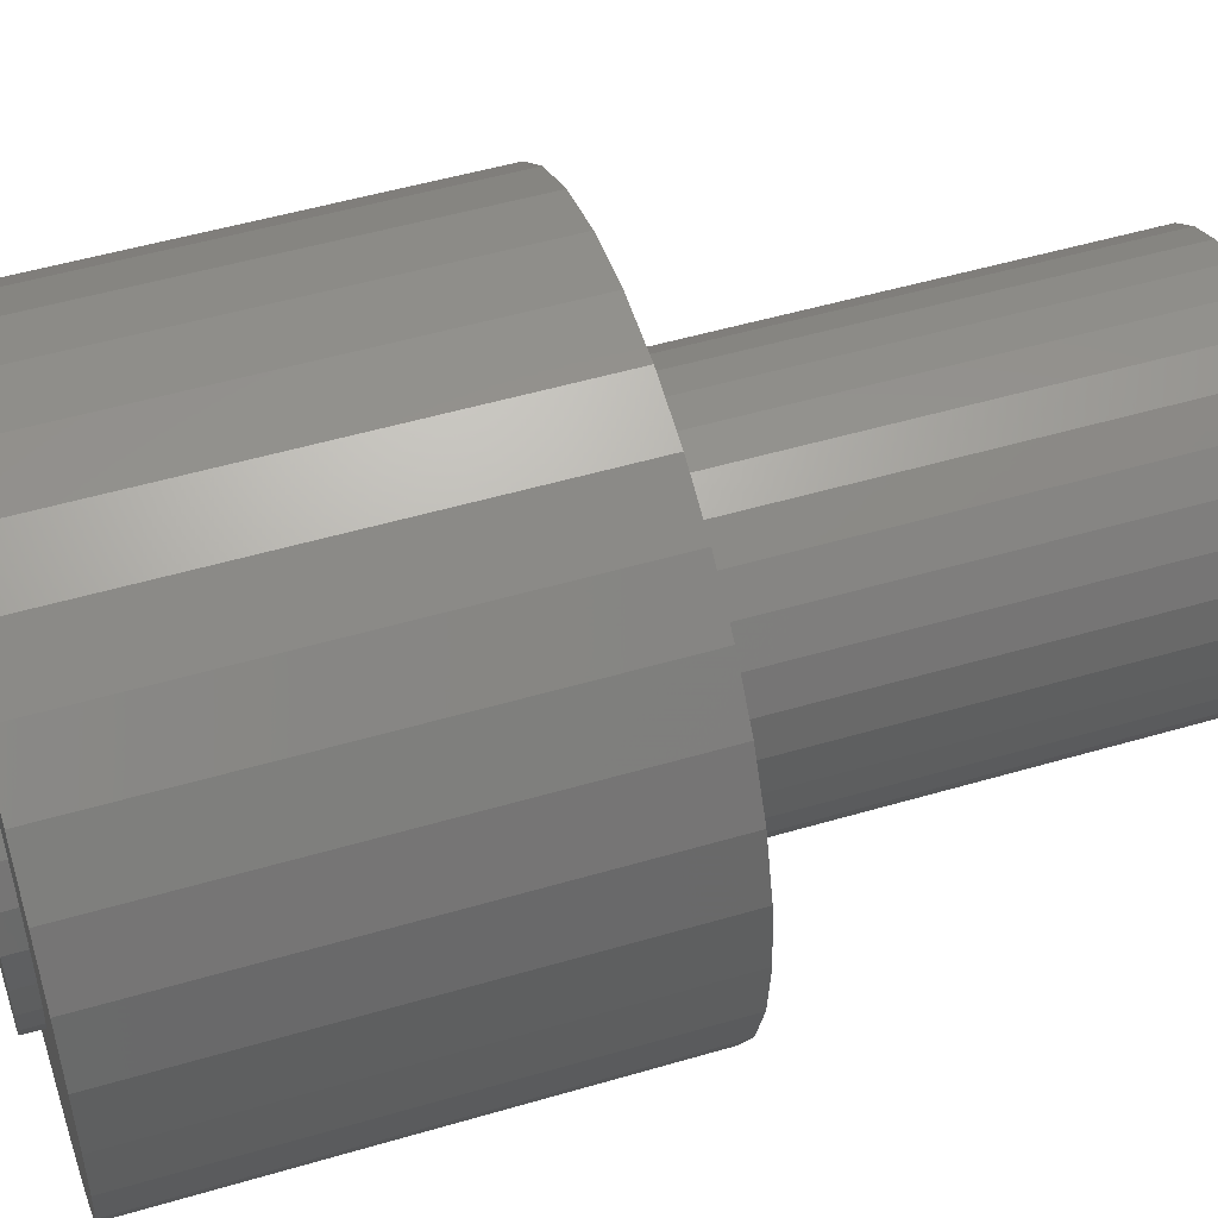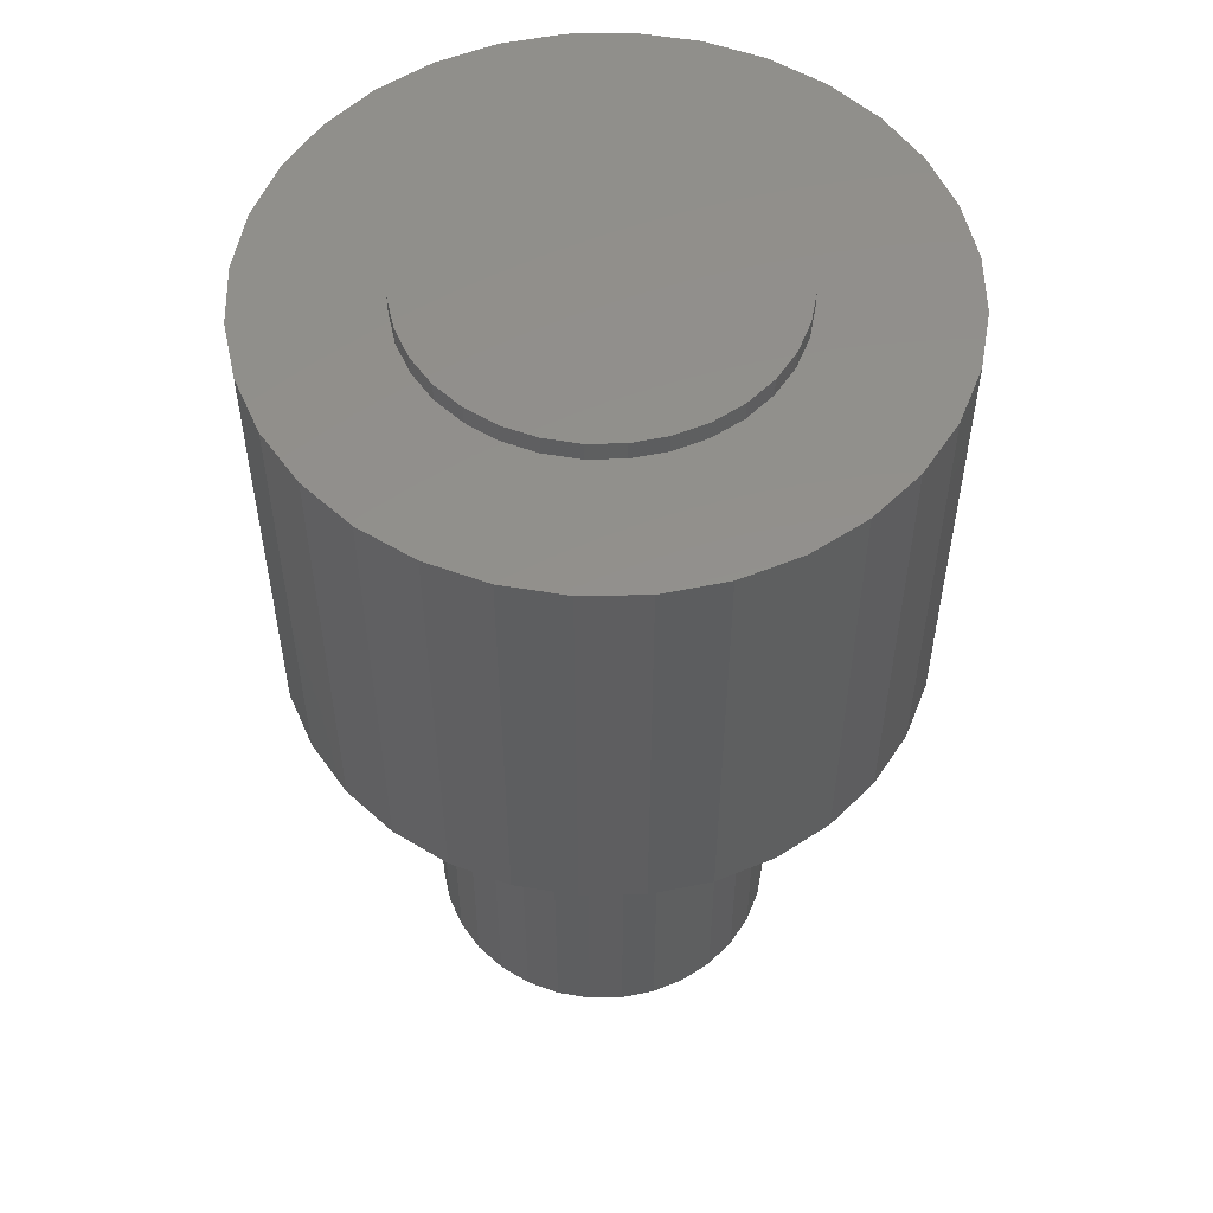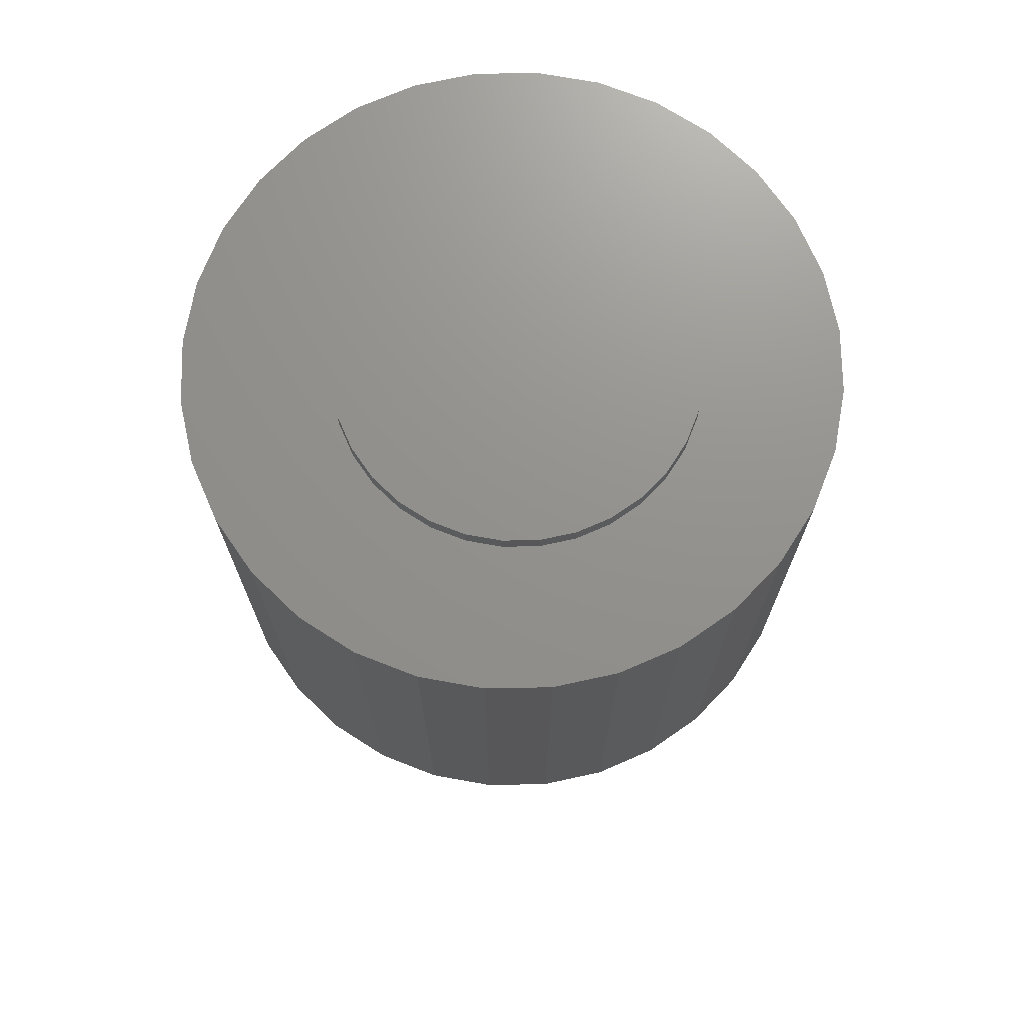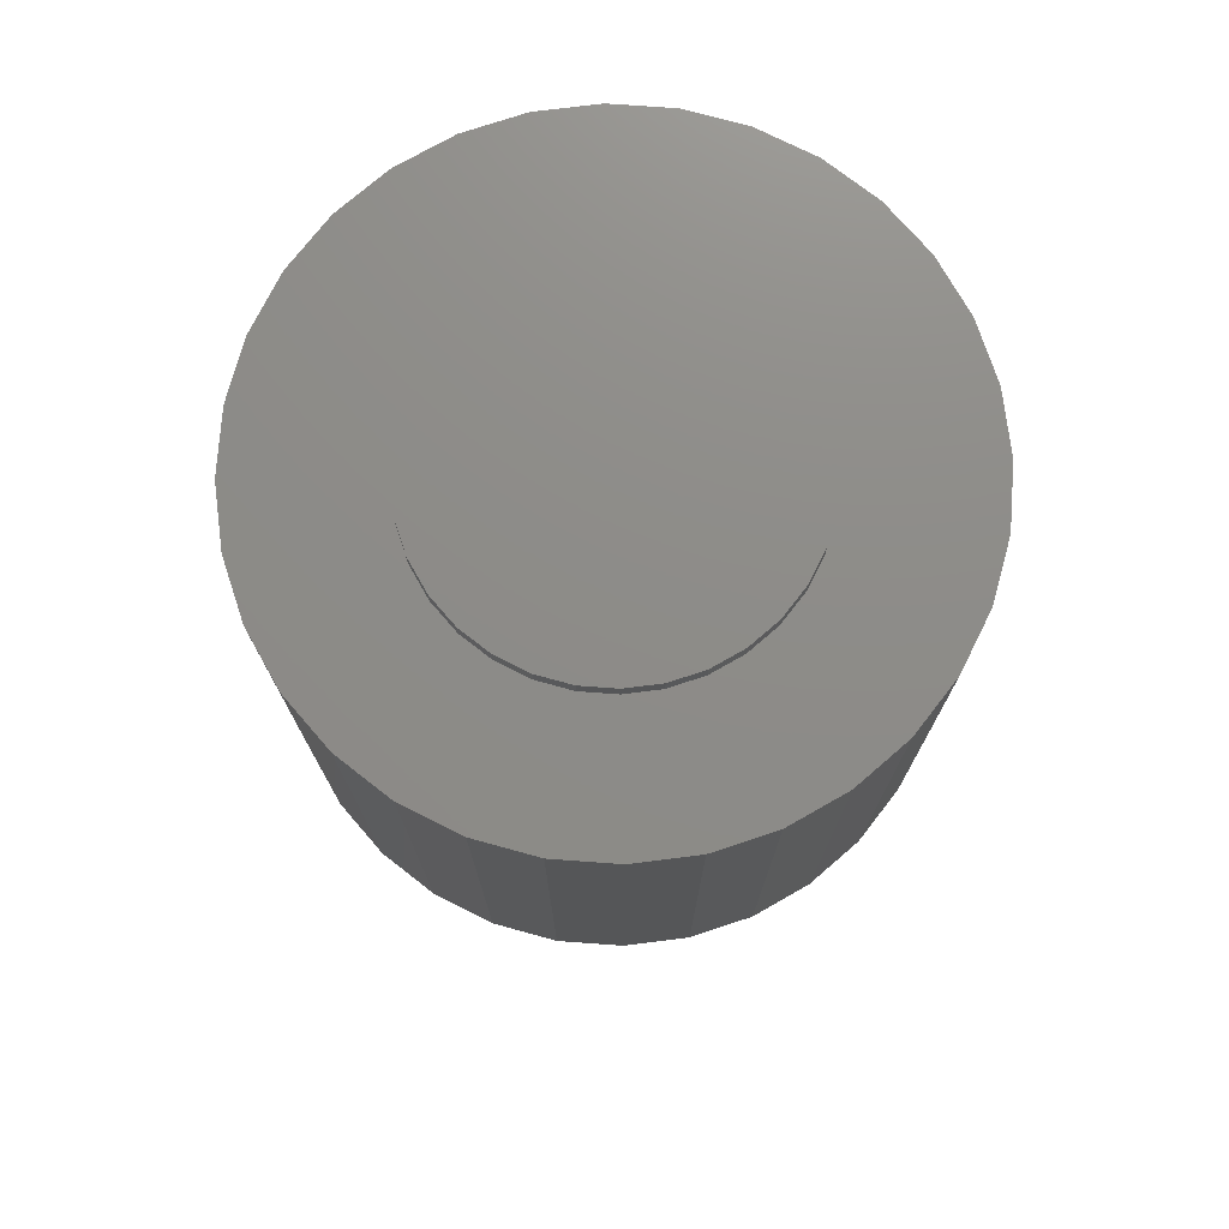
<metadata>
{"format":"stl","ext":"stl","renderer":"f3d","projection":"perspective","resolution":1024,"background":"white","views":[{"elev":50.9,"azim":-107.8,"up":"+Z"},{"elev":53.9,"azim":-51.7,"up":"+Y"},{"elev":71.8,"azim":-141.7,"up":"+Y"},{"elev":75.0,"azim":-91.5,"up":"+Y"}]}
</metadata>
<code>
# stl→obj: 256 verts, 508 faces
v -0.1239 7.436e-18 0.08105
v -0.1373 6.688e-18 0.05583
v -0.2528 1.357e-17 0.05083
v 0.2434 4.112e-17 -0.0997
v 0.1006 1.99e-17 -0.1032
v 0.1188 2.09e-17 -0.08105
v -0.002549 1.417e-17 0.1459
v -0.2139 1.573e-17 0.1447
v -0.1815 1.753e-17 0.1842
v -0.142 1.972e-17 0.2166
v -0.09699 2.222e-17 0.2407
v -0.04811 2.493e-17 0.2555
v 0.002714 2.776e-17 0.2605
v 0.05354 3.058e-17 0.2555
v 0.1024 3.329e-17 0.2407
v 0.1475 3.579e-17 0.2166
v 0.1869 3.798e-17 0.1842
v 0.2193 3.978e-17 0.1447
v 0.02591 1.575e-17 0.1431
v -0.03101 1.259e-17 0.1431
v -0.05838 1.107e-17 0.1348
v -0.0836 9.671e-18 0.1213
v -0.238 1.439e-17 0.0997
v -0.2139 1.573e-17 -0.1447
v -0.238 1.439e-17 -0.0997
v -0.1057 8.444e-18 -0.1032
v -0.0836 9.671e-18 -0.1213
v -0.05838 1.107e-17 -0.1348
v -0.03101 1.259e-17 -0.1431
v -0.002549 1.417e-17 -0.1459
v -0.1815 1.753e-17 -0.1842
v 0.02591 1.575e-17 -0.1431
v 0.2193 3.978e-17 -0.1447
v 0.1869 3.798e-17 -0.1842
v 0.1475 3.579e-17 -0.2166
v 0.1024 3.329e-17 -0.2407
v 0.05354 3.058e-17 -0.2555
v 0.002714 2.776e-17 -0.2605
v -0.04811 2.493e-17 -0.2555
v -0.09699 2.222e-17 -0.2407
v -0.142 1.972e-17 -0.2166
v 0.2434 4.112e-17 0.0997
v 0.0785 1.867e-17 0.1213
v 0.05328 1.727e-17 0.1348
v 0.05328 1.727e-17 -0.1348
v 0.0785 1.867e-17 -0.1213
v -0.1057 8.444e-18 0.1032
v -0.1484 -8.098e-18 -4.597e-17
v -0.2578 1.329e-17 3.19e-17
v -0.1456 6.227e-18 0.02846
v -0.1373 6.688e-18 -0.05583
v -0.2528 1.357e-17 -0.05083
v -0.1456 6.227e-18 -0.02846
v -0.1239 7.436e-18 -0.08105
v 0.1006 1.99e-17 0.1032
v 0.2582 4.194e-17 0.05083
v 0.1188 2.09e-17 0.08105
v 0.1322 2.165e-17 0.05583
v 0.2632 4.222e-17 -3.191e-17
v 0.1405 2.211e-17 0.02846
v 0.1433 8.098e-18 -1.691e-17
v 0.2582 4.194e-17 -0.05083
v 0.1405 2.211e-17 -0.02846
v 0.1322 2.165e-17 -0.05583
v -0.02339 -0.375 0.1048
v 0.01829 -0.375 0.1048
v -0.002549 -0.375 0.1068
v -0.04343 -0.375 0.09869
v 0.03833 -0.375 0.09869
v -0.0619 -0.375 0.08882
v 0.0568 -0.375 0.08882
v 0.0568 -0.375 -0.08882
v -0.04343 -0.375 -0.09869
v 0.03833 -0.375 -0.09869
v -0.02339 -0.375 -0.1048
v 0.01829 -0.375 -0.1048
v -0.002549 -0.375 -0.1068
v 0.07299 -0.375 0.07554
v -0.07809 -0.375 0.07554
v 0.08627 -0.375 0.05935
v -0.09137 -0.375 0.05935
v 0.09614 -0.375 0.04088
v -0.1012 -0.375 0.04088
v 0.1022 -0.375 0.02084
v -0.1073 -0.375 0.02084
v 0.1043 -0.375 -1.452e-17
v -0.1094 -0.375 5.909e-17
v 0.1022 -0.375 -0.02084
v -0.1073 -0.375 -0.02084
v 0.09614 -0.375 -0.04088
v -0.1012 -0.375 -0.04088
v 0.08627 -0.375 -0.05935
v -0.09137 -0.375 -0.05935
v 0.07299 -0.375 -0.07554
v -0.07809 -0.375 -0.07554
v -0.0619 -0.375 -0.08882
v -0.2528 -0.375 0.05083
v -0.1373 -0.375 0.05583
v -0.1239 -0.375 0.08105
v 0.1188 -0.375 -0.08105
v 0.1006 -0.375 -0.1032
v 0.2434 -0.375 -0.0997
v -0.002549 -0.375 0.1459
v 0.02591 -0.375 0.1431
v 0.2193 -0.375 0.1447
v 0.1869 -0.375 0.1842
v 0.1475 -0.375 0.2166
v 0.1024 -0.375 0.2407
v 0.05354 -0.375 0.2555
v 0.002714 -0.375 0.2605
v -0.04811 -0.375 0.2555
v -0.09699 -0.375 0.2407
v -0.142 -0.375 0.2166
v -0.1815 -0.375 0.1842
v -0.2139 -0.375 0.1447
v -0.238 -0.375 0.0997
v -0.0836 -0.375 0.1213
v -0.05838 -0.375 0.1348
v -0.03101 -0.375 0.1431
v -0.2139 -0.375 -0.1447
v -0.1815 -0.375 -0.1842
v -0.002549 -0.375 -0.1459
v -0.03101 -0.375 -0.1431
v -0.05838 -0.375 -0.1348
v -0.0836 -0.375 -0.1213
v -0.1057 -0.375 -0.1032
v -0.238 -0.375 -0.0997
v -0.142 -0.375 -0.2166
v -0.09699 -0.375 -0.2407
v -0.04811 -0.375 -0.2555
v 0.002714 -0.375 -0.2605
v 0.05354 -0.375 -0.2555
v 0.1024 -0.375 -0.2407
v 0.1475 -0.375 -0.2166
v 0.1869 -0.375 -0.1842
v 0.2193 -0.375 -0.1447
v 0.02591 -0.375 -0.1431
v 0.05328 -0.375 0.1348
v 0.0785 -0.375 0.1213
v 0.2434 -0.375 0.0997
v 0.0785 -0.375 -0.1213
v 0.05328 -0.375 -0.1348
v -0.1057 -0.375 0.1032
v -0.1456 -0.375 0.02846
v -0.2578 -0.375 3.19e-17
v -0.1484 -0.375 -4.597e-17
v -0.1456 -0.375 -0.02846
v -0.2528 -0.375 -0.05083
v -0.1373 -0.375 -0.05583
v -0.1239 -0.375 -0.08105
v 0.1188 -0.375 0.08105
v 0.2582 -0.375 0.05083
v 0.1006 -0.375 0.1032
v 0.1405 -0.375 0.02846
v 0.2632 -0.375 -3.191e-17
v 0.1322 -0.375 0.05583
v 0.1405 -0.375 -0.02846
v 0.2582 -0.375 -0.05083
v 0.1433 -0.375 -1.691e-17
v 0.1322 -0.375 -0.05583
v 0.1433 -0.75 4.526e-17
v 0.1405 -0.75 -0.02846
v 0.1322 -0.75 -0.05583
v 0.1188 -0.75 -0.08105
v 0.1006 -0.75 -0.1032
v 0.0785 -0.75 -0.1213
v 0.05328 -0.75 -0.1348
v 0.02591 -0.75 -0.1431
v -0.002549 -0.75 -0.1459
v -0.03101 -0.75 -0.1431
v -0.05838 -0.75 -0.1348
v -0.0836 -0.75 -0.1213
v -0.1057 -0.75 -0.1032
v -0.1239 -0.75 -0.08105
v -0.1373 -0.75 -0.05583
v -0.1456 -0.75 -0.02846
v -0.1484 -0.75 -1.108e-16
v 0.1433 0.01562 -5.264e-17
v 0.1405 0.01562 -0.02846
v 0.1322 0.01562 -0.05583
v 0.1188 0.01562 -0.08105
v 0.1006 0.01562 -0.1032
v 0.0785 0.01562 -0.1213
v 0.05328 0.01562 -0.1348
v 0.02591 0.01562 -0.1431
v -0.002549 0.01562 -0.1459
v -0.03101 0.01562 -0.1431
v -0.05838 0.01562 -0.1348
v -0.0836 0.01562 -0.1213
v -0.1057 0.01562 -0.1032
v -0.1239 0.01562 -0.08105
v -0.1373 0.01562 -0.05583
v -0.1456 0.01562 -0.02846
v -0.1484 0.01562 -1.108e-16
v -0.1456 -0.75 0.02846
v -0.1373 -0.75 0.05583
v -0.1239 -0.75 0.08105
v -0.1057 -0.75 0.1032
v -0.0836 -0.75 0.1213
v -0.05838 -0.75 0.1348
v -0.03101 -0.75 0.1431
v -0.002549 -0.75 0.1459
v 0.02591 -0.75 0.1431
v 0.05328 -0.75 0.1348
v 0.0785 -0.75 0.1213
v 0.1006 -0.75 0.1032
v 0.1188 -0.75 0.08105
v 0.1322 -0.75 0.05583
v 0.1405 -0.75 0.02846
v -0.1456 0.01562 0.02846
v -0.1373 0.01562 0.05583
v -0.1239 0.01562 0.08105
v -0.1057 0.01562 0.1032
v -0.0836 0.01562 0.1213
v -0.05838 0.01562 0.1348
v -0.03101 0.01562 0.1431
v -0.002549 0.01562 0.1459
v 0.02591 0.01562 0.1431
v 0.05328 0.01562 0.1348
v 0.0785 0.01562 0.1213
v 0.1006 0.01562 0.1032
v 0.1188 0.01562 0.08105
v 0.1322 0.01562 0.05583
v 0.1405 0.01562 0.02846
v 0.01829 -0.75 -0.1048
v 0.03833 -0.75 -0.09869
v 0.0568 -0.75 -0.08882
v 0.07299 -0.75 -0.07554
v 0.08627 -0.75 -0.05935
v 0.09614 -0.75 -0.04088
v 0.1022 -0.75 -0.02084
v 0.1043 -0.75 -1.452e-17
v -0.002549 -0.75 -0.1068
v -0.02339 -0.75 -0.1048
v -0.04343 -0.75 -0.09869
v -0.0619 -0.75 -0.08882
v -0.07809 -0.75 -0.07554
v -0.09137 -0.75 -0.05935
v -0.1012 -0.75 -0.04088
v -0.1073 -0.75 -0.02084
v -0.1094 -0.75 5.909e-17
v -0.02339 -0.75 0.1048
v -0.04343 -0.75 0.09869
v -0.0619 -0.75 0.08882
v -0.07809 -0.75 0.07554
v -0.09137 -0.75 0.05935
v -0.1012 -0.75 0.04088
v -0.1073 -0.75 0.02084
v -0.002549 -0.75 0.1068
v 0.01829 -0.75 0.1048
v 0.03833 -0.75 0.09869
v 0.0568 -0.75 0.08882
v 0.07299 -0.75 0.07554
v 0.08627 -0.75 0.05935
v 0.09614 -0.75 0.04088
v 0.1022 -0.75 0.02084
f 1 2 3
f 4 5 6
f 7 8 9
f 7 9 10
f 7 10 11
f 7 11 12
f 7 12 13
f 7 13 14
f 7 14 15
f 7 15 16
f 7 16 17
f 7 17 18
f 7 18 19
f 8 7 20
f 8 20 21
f 8 21 22
f 8 22 23
f 24 25 26
f 24 26 27
f 24 27 28
f 24 28 29
f 24 29 30
f 24 30 31
f 30 32 33
f 30 33 34
f 30 34 35
f 30 35 36
f 30 36 37
f 30 37 38
f 30 38 39
f 30 39 40
f 30 40 41
f 30 41 31
f 18 42 43
f 18 43 44
f 18 44 19
f 33 32 45
f 33 45 46
f 33 46 5
f 33 5 4
f 22 47 23
f 23 47 1
f 23 1 3
f 48 49 50
f 50 49 3
f 50 3 2
f 51 52 53
f 53 52 49
f 53 49 48
f 26 25 54
f 54 25 52
f 54 52 51
f 43 42 55
f 55 42 56
f 55 56 57
f 57 56 58
f 58 56 59
f 58 59 60
f 60 59 61
f 61 59 62
f 61 62 63
f 63 62 64
f 64 62 4
f 64 4 6
f 65 66 67
f 66 65 68
f 66 68 69
f 69 68 70
f 69 70 71
f 72 73 74
f 74 73 75
f 74 75 76
f 76 75 77
f 71 70 78
f 78 70 79
f 78 79 80
f 80 79 81
f 80 81 82
f 82 81 83
f 82 83 84
f 84 83 85
f 84 85 86
f 86 85 87
f 86 87 88
f 88 87 89
f 88 89 90
f 90 89 91
f 90 91 92
f 92 91 93
f 92 93 94
f 94 93 95
f 94 95 72
f 72 95 96
f 72 96 73
f 97 98 99
f 100 101 102
f 103 104 105
f 103 105 106
f 103 106 107
f 103 107 108
f 103 108 109
f 103 109 110
f 103 110 111
f 103 111 112
f 103 112 113
f 103 113 114
f 103 114 115
f 115 116 117
f 115 117 118
f 115 118 119
f 115 119 103
f 120 121 122
f 120 122 123
f 120 123 124
f 120 124 125
f 120 125 126
f 120 126 127
f 122 121 128
f 122 128 129
f 122 129 130
f 122 130 131
f 122 131 132
f 122 132 133
f 122 133 134
f 122 134 135
f 122 135 136
f 122 136 137
f 105 104 138
f 105 138 139
f 105 139 140
f 136 102 101
f 136 101 141
f 136 141 142
f 136 142 137
f 97 99 116
f 116 99 143
f 116 143 117
f 98 97 144
f 144 97 145
f 144 145 146
f 146 145 147
f 147 145 148
f 147 148 149
f 149 148 150
f 150 148 127
f 150 127 126
f 151 152 153
f 153 152 140
f 153 140 139
f 154 155 156
f 156 155 152
f 156 152 151
f 157 158 159
f 159 158 155
f 159 155 154
f 100 102 160
f 160 102 158
f 160 158 157
f 159 161 157
f 157 161 162
f 157 162 160
f 160 162 163
f 160 163 100
f 100 163 164
f 100 164 101
f 101 164 165
f 101 165 141
f 141 165 166
f 141 166 142
f 142 166 167
f 142 167 137
f 137 167 168
f 137 168 122
f 122 168 169
f 122 169 123
f 123 169 170
f 123 170 124
f 124 170 171
f 124 171 125
f 125 171 172
f 125 172 126
f 126 172 173
f 126 173 150
f 150 173 174
f 150 174 149
f 149 174 175
f 149 175 147
f 147 175 176
f 147 176 146
f 146 176 177
f 178 61 179
f 179 61 63
f 179 63 180
f 180 63 64
f 180 64 181
f 181 64 6
f 181 6 182
f 182 6 5
f 182 5 183
f 183 5 46
f 183 46 184
f 184 46 45
f 184 45 185
f 185 45 32
f 185 32 186
f 186 32 30
f 186 30 187
f 187 30 29
f 187 29 188
f 188 29 28
f 188 28 189
f 189 28 27
f 189 27 190
f 190 27 26
f 190 26 191
f 191 26 54
f 191 54 192
f 192 54 51
f 192 51 193
f 193 51 53
f 193 53 194
f 194 53 48
f 146 177 144
f 144 177 195
f 144 195 98
f 98 195 196
f 98 196 99
f 99 196 197
f 99 197 143
f 143 197 198
f 143 198 117
f 117 198 199
f 117 199 118
f 118 199 200
f 118 200 119
f 119 200 201
f 119 201 103
f 103 201 202
f 103 202 104
f 104 202 203
f 104 203 138
f 138 203 204
f 138 204 139
f 139 204 205
f 139 205 153
f 153 205 206
f 153 206 151
f 151 206 207
f 151 207 156
f 156 207 208
f 156 208 154
f 154 208 209
f 154 209 159
f 159 209 161
f 194 48 210
f 210 48 50
f 210 50 211
f 211 50 2
f 211 2 212
f 212 2 1
f 212 1 213
f 213 1 47
f 213 47 214
f 214 47 22
f 214 22 215
f 215 22 21
f 215 21 216
f 216 21 20
f 216 20 217
f 217 20 7
f 217 7 218
f 218 7 19
f 218 19 219
f 219 19 44
f 219 44 220
f 220 44 43
f 220 43 221
f 221 43 55
f 221 55 222
f 222 55 57
f 222 57 223
f 223 57 58
f 223 58 224
f 224 58 60
f 224 60 178
f 178 60 61
f 77 225 76
f 76 225 226
f 76 226 74
f 74 226 227
f 74 227 72
f 72 227 228
f 72 228 94
f 94 228 229
f 94 229 92
f 92 229 230
f 92 230 90
f 90 230 231
f 90 231 88
f 88 231 232
f 88 232 86
f 225 77 233
f 233 77 75
f 233 75 234
f 234 75 73
f 234 73 235
f 235 73 96
f 235 96 236
f 236 96 95
f 236 95 237
f 237 95 93
f 237 93 238
f 238 93 91
f 238 91 239
f 239 91 89
f 239 89 240
f 240 89 87
f 240 87 241
f 67 242 65
f 65 242 243
f 65 243 68
f 68 243 244
f 68 244 70
f 70 244 245
f 70 245 79
f 79 245 246
f 79 246 81
f 81 246 247
f 81 247 83
f 83 247 248
f 83 248 85
f 85 248 241
f 85 241 87
f 242 67 249
f 249 67 66
f 249 66 250
f 250 66 69
f 250 69 251
f 251 69 71
f 251 71 252
f 252 71 78
f 252 78 253
f 253 78 80
f 253 80 254
f 254 80 82
f 254 82 255
f 255 82 84
f 255 84 256
f 256 84 86
f 256 86 232
f 59 155 62
f 62 155 158
f 62 158 4
f 4 158 102
f 4 102 33
f 33 102 136
f 33 136 34
f 34 136 135
f 34 135 35
f 35 135 134
f 35 134 36
f 36 134 133
f 36 133 37
f 37 133 132
f 37 132 38
f 38 132 131
f 38 131 39
f 39 131 130
f 39 130 40
f 40 130 129
f 40 129 41
f 41 129 128
f 41 128 31
f 31 128 121
f 31 121 24
f 24 121 120
f 24 120 25
f 25 120 127
f 25 127 52
f 52 127 148
f 52 148 49
f 49 148 145
f 49 145 3
f 3 145 97
f 3 97 23
f 23 97 116
f 23 116 8
f 8 116 115
f 8 115 9
f 9 115 114
f 9 114 10
f 10 114 113
f 10 113 11
f 11 113 112
f 11 112 12
f 12 112 111
f 12 111 13
f 13 111 110
f 13 110 14
f 14 110 109
f 14 109 15
f 15 109 108
f 15 108 16
f 16 108 107
f 16 107 17
f 17 107 106
f 17 106 18
f 18 106 105
f 18 105 42
f 42 105 140
f 42 140 56
f 56 140 152
f 56 152 59
f 59 152 155
f 244 197 245
f 235 173 234
f 234 173 172
f 205 250 206
f 206 250 251
f 206 251 252
f 226 225 165
f 166 165 225
f 198 197 244
f 198 244 243
f 198 243 242
f 198 242 199
f 233 234 172
f 233 172 171
f 233 171 170
f 233 170 169
f 233 169 168
f 233 168 167
f 233 167 166
f 233 166 225
f 249 250 205
f 249 205 204
f 249 204 203
f 249 203 202
f 249 202 201
f 249 201 200
f 249 200 199
f 249 199 242
f 245 197 246
f 246 197 196
f 246 196 247
f 247 196 195
f 247 195 248
f 248 195 241
f 241 195 177
f 241 177 240
f 240 177 176
f 240 176 239
f 239 176 175
f 239 175 238
f 238 175 237
f 237 175 174
f 237 174 236
f 236 174 173
f 236 173 235
f 206 252 207
f 207 252 253
f 207 253 208
f 208 253 254
f 208 254 209
f 209 254 255
f 209 255 256
f 209 256 161
f 161 256 232
f 161 232 162
f 162 232 231
f 162 231 163
f 163 231 230
f 163 230 229
f 163 229 164
f 164 229 228
f 164 228 165
f 165 228 227
f 165 227 226
f 217 218 216
f 215 216 218
f 219 215 218
f 185 187 184
f 186 187 185
f 187 188 184
f 184 188 189
f 184 189 183
f 183 189 190
f 183 190 182
f 182 190 191
f 182 191 181
f 181 191 192
f 181 192 180
f 180 192 193
f 180 193 179
f 179 193 194
f 179 194 178
f 178 194 210
f 178 210 224
f 224 210 211
f 224 211 223
f 223 211 212
f 223 212 222
f 222 212 213
f 222 213 221
f 221 213 214
f 221 214 220
f 220 214 215
f 220 215 219

</code>
